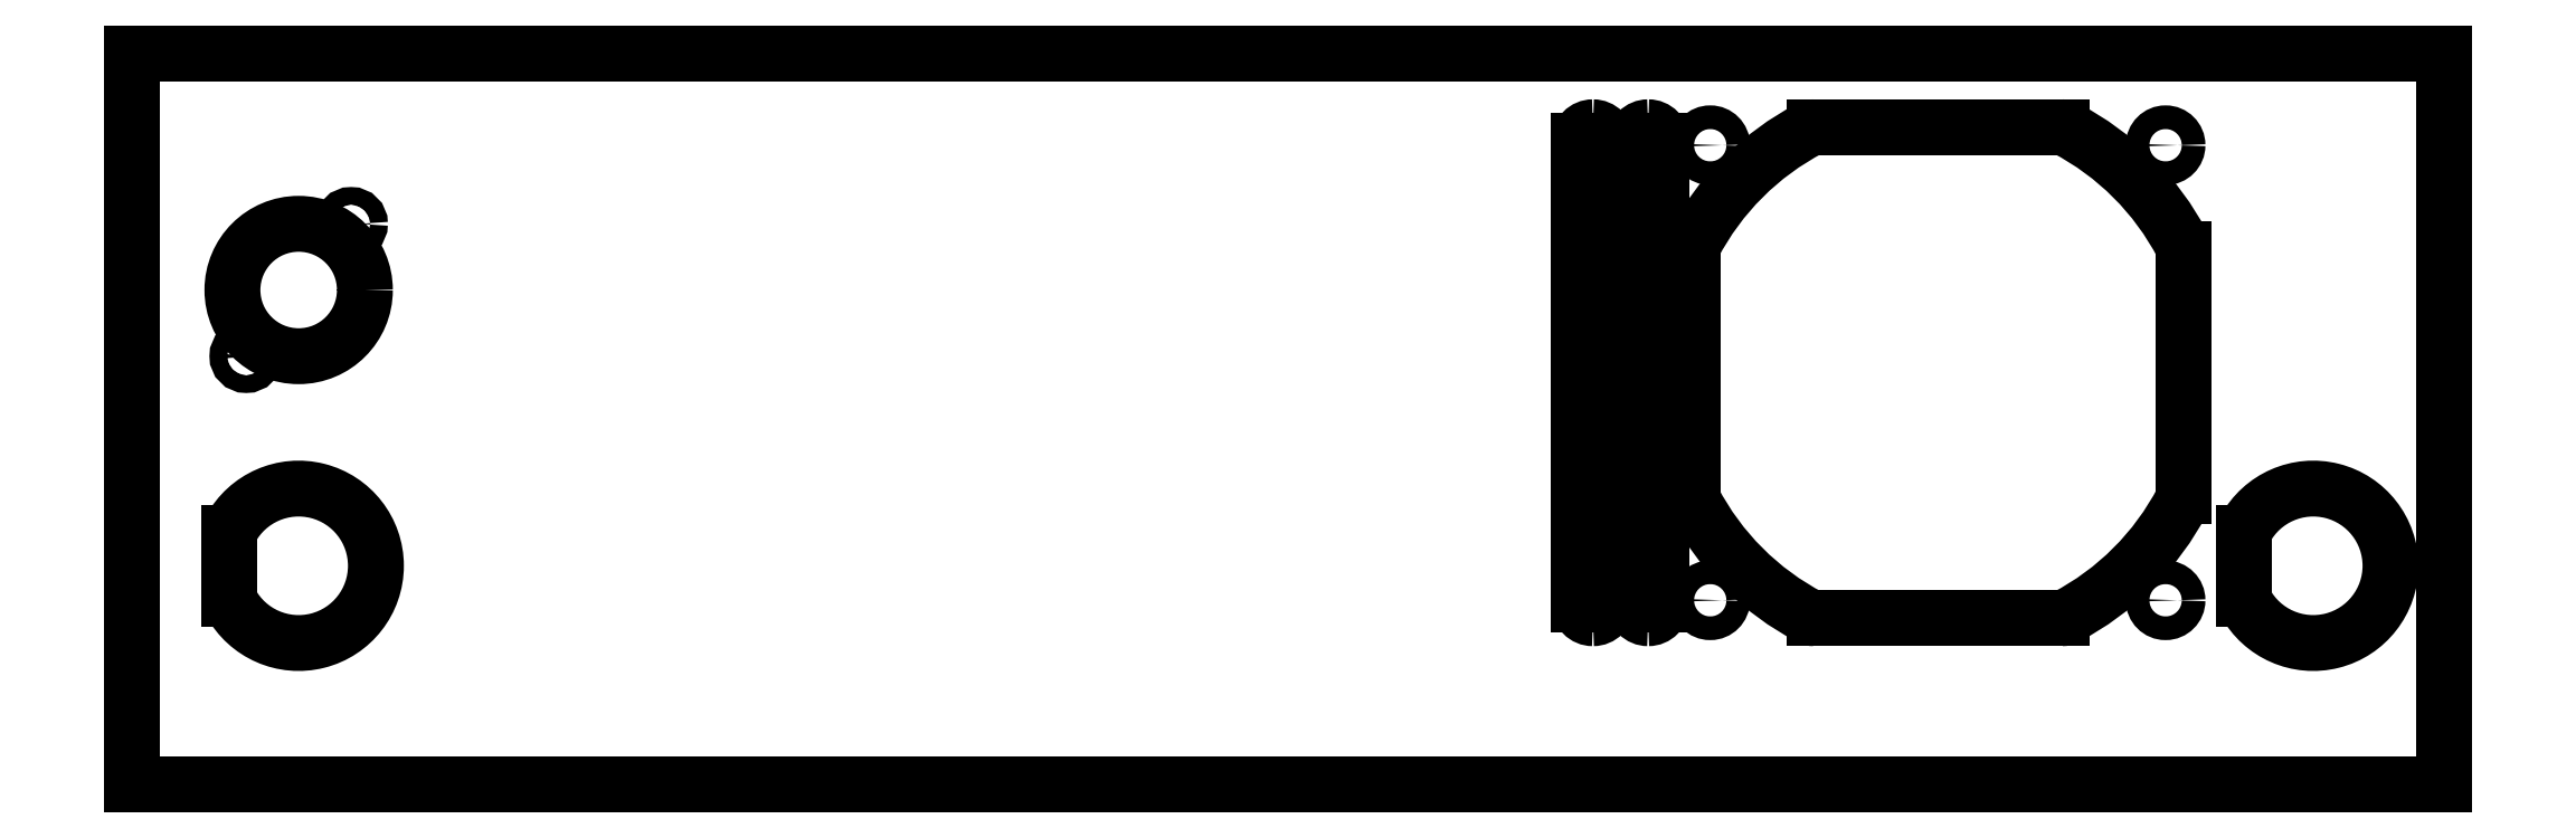
<metadata>
{"format":"dxf","ext":"dxf","renderer":"ezdxf+matplotlib","layout":"modelspace","background":"white","min_lineweight":24,"dpi":150}
</metadata>
<code>
0
SECTION
2
ENTITIES
0
LINE
8
Contour
39
0.1
10
418.8
20
132.6
30
 0
11
0
21
132.6
0
LINE
8
Contour
39
0.1
10
0
20
132.6
30
 0
11
0
21
132.6
0
LINE
8
Contour
39
0.1
10
0
20
132.6
30
 0
11
0
21
0
0
LINE
8
Contour
39
0.1
10
0
20
0
30
 0
11
0
21
0
0
LINE
8
Contour
39
0.1
10
0
20
0
30
 0
11
418.8
21
0
0
LINE
8
Contour
39
0.1
10
418.8
20
0
30
 0
11
418.8
21
0
0
LINE
8
Contour
39
0.1
10
418.8
20
0
30
 0
11
418.8
21
132.6
0
LINE
8
Contour
39
0.1
10
418.8
20
132.6
30
 0
11
418.8
21
132.6
0
CIRCLE
8
Contour
39
0.1
10
30.13
20
89.68
30
 0
40
12
0
CIRCLE
8
Contour
39
0.1
10
20.63
20
77.68
30
 0
40
1.6
0
CIRCLE
8
Contour
39
0.1
10
39.63
20
101.7
30
 0
40
1.6
0
ARC
8
Contour
39
0.1
10
19.13
20
33.74
30
 0
40
1.5
50
180
51
-151.7
0
LINE
8
Contour
39
0.1
10
17.63
20
33.74
30
 0
11
17.63
21
45.62
0
ARC
8
Contour
39
0.1
10
19.13
20
45.62
30
 0
40
1.5
50
151.7
51
-180
0
ARC
8
Contour
39
0.1
10
30.13
20
39.68
30
 0
40
14
50
208.4
51
151.6
0
ARC
8
Contour
39
0.1
10
370.1
20
97.11
30
 0
40
1.5
50
360
51
27.56
0
LINE
8
Contour
39
0.1
10
371.6
20
97.11
30
 0
11
371.6
21
52.25
0
ARC
8
Contour
39
0.1
10
370.1
20
52.25
30
 0
40
1.5
50
332.4
51
0
0
ARC
8
Contour
39
0.1
10
327.1
20
74.68
30
 0
40
50
50
297.6
51
-27.55
0
ARC
8
Contour
39
0.1
10
349.6
20
31.68
30
 0
40
1.5
50
270
51
-62.44
0
LINE
8
Contour
39
0.1
10
349.6
20
30.18
30
 0
11
304.7
21
30.18
0
ARC
8
Contour
39
0.1
10
304.7
20
31.68
30
 0
40
1.5
50
242.4
51
-90
0
ARC
8
Contour
39
0.1
10
327.1
20
74.68
30
 0
40
50
50
207.6
51
-117.6
0
ARC
8
Contour
39
0.1
10
284.1
20
52.25
30
 0
40
1.5
50
180
51
-152.4
0
LINE
8
Contour
39
0.1
10
282.6
20
52.25
30
 0
11
282.6
21
97.11
0
ARC
8
Contour
39
0.1
10
284.1
20
97.11
30
 0
40
1.5
50
512.4
51
180
0
ARC
8
Contour
39
0.1
10
327.1
20
74.68
30
 0
40
50
50
477.6
51
152.4
0
ARC
8
Contour
39
0.1
10
304.7
20
117.7
30
 0
40
1.5
50
450
51
117.6
0
LINE
8
Contour
39
0.1
10
304.7
20
119.2
30
 0
11
349.6
21
119.2
0
ARC
8
Contour
39
0.1
10
349.6
20
117.7
30
 0
40
1.5
50
422.4
51
90
0
ARC
8
Contour
39
0.1
10
327.1
20
74.68
30
 0
40
50
50
387.6
51
62.45
0
CIRCLE
8
Contour
39
0.1
10
368.4
20
115.9
30
 0
40
2.15
0
CIRCLE
8
Contour
39
0.1
10
285.9
20
115.9
30
 0
40
2.15
0
CIRCLE
8
Contour
39
0.1
10
285.9
20
33.43
30
 0
40
2.15
0
CIRCLE
8
Contour
39
0.1
10
368.4
20
33.43
30
 0
40
2.15
0
LINE
8
Contour
39
0.1
10
277.1
20
116.7
30
 0
11
277.1
21
32.68
0
ARC
8
Contour
39
0.1
10
274.6
20
32.68
30
 0
40
2.5
50
270
51
0
0
LINE
8
Contour
39
0.1
10
274.6
20
30.18
30
 0
11
274.6
21
30.18
0
ARC
8
Contour
39
0.1
10
274.6
20
32.68
30
 0
40
2.5
50
180
51
-90
0
LINE
8
Contour
39
0.1
10
272.1
20
32.68
30
 0
11
272.1
21
116.7
0
ARC
8
Contour
39
0.1
10
274.6
20
116.7
30
 0
40
2.5
50
450
51
180
0
LINE
8
Contour
39
0.1
10
274.6
20
119.2
30
 0
11
274.6
21
119.2
0
ARC
8
Contour
39
0.1
10
274.6
20
116.7
30
 0
40
2.5
50
360
51
90
0
LINE
8
Contour
39
0.1
10
267.1
20
116.7
30
 0
11
267.1
21
32.68
0
ARC
8
Contour
39
0.1
10
264.6
20
32.68
30
 0
40
2.5
50
270
51
0
0
LINE
8
Contour
39
0.1
10
264.6
20
30.18
30
 0
11
264.6
21
30.18
0
ARC
8
Contour
39
0.1
10
264.6
20
32.68
30
 0
40
2.5
50
180
51
-90
0
LINE
8
Contour
39
0.1
10
262.1
20
32.68
30
 0
11
262.1
21
116.7
0
ARC
8
Contour
39
0.1
10
264.6
20
116.7
30
 0
40
2.5
50
450
51
180
0
LINE
8
Contour
39
0.1
10
264.6
20
119.2
30
 0
11
264.6
21
119.2
0
ARC
8
Contour
39
0.1
10
264.6
20
116.7
30
 0
40
2.5
50
360
51
90
0
ARC
8
Contour
39
0.1
10
384.1
20
33.74
30
 0
40
1.5
50
180
51
-151.7
0
LINE
8
Contour
39
0.1
10
382.6
20
33.74
30
 0
11
382.6
21
45.62
0
ARC
8
Contour
39
0.1
10
384.1
20
45.62
30
 0
40
1.5
50
151.7
51
-180
0
ARC
8
Contour
39
0.1
10
395.1
20
39.68
30
 0
40
14
50
208.4
51
151.6
0
ENDSEC
0
EOF

</code>
